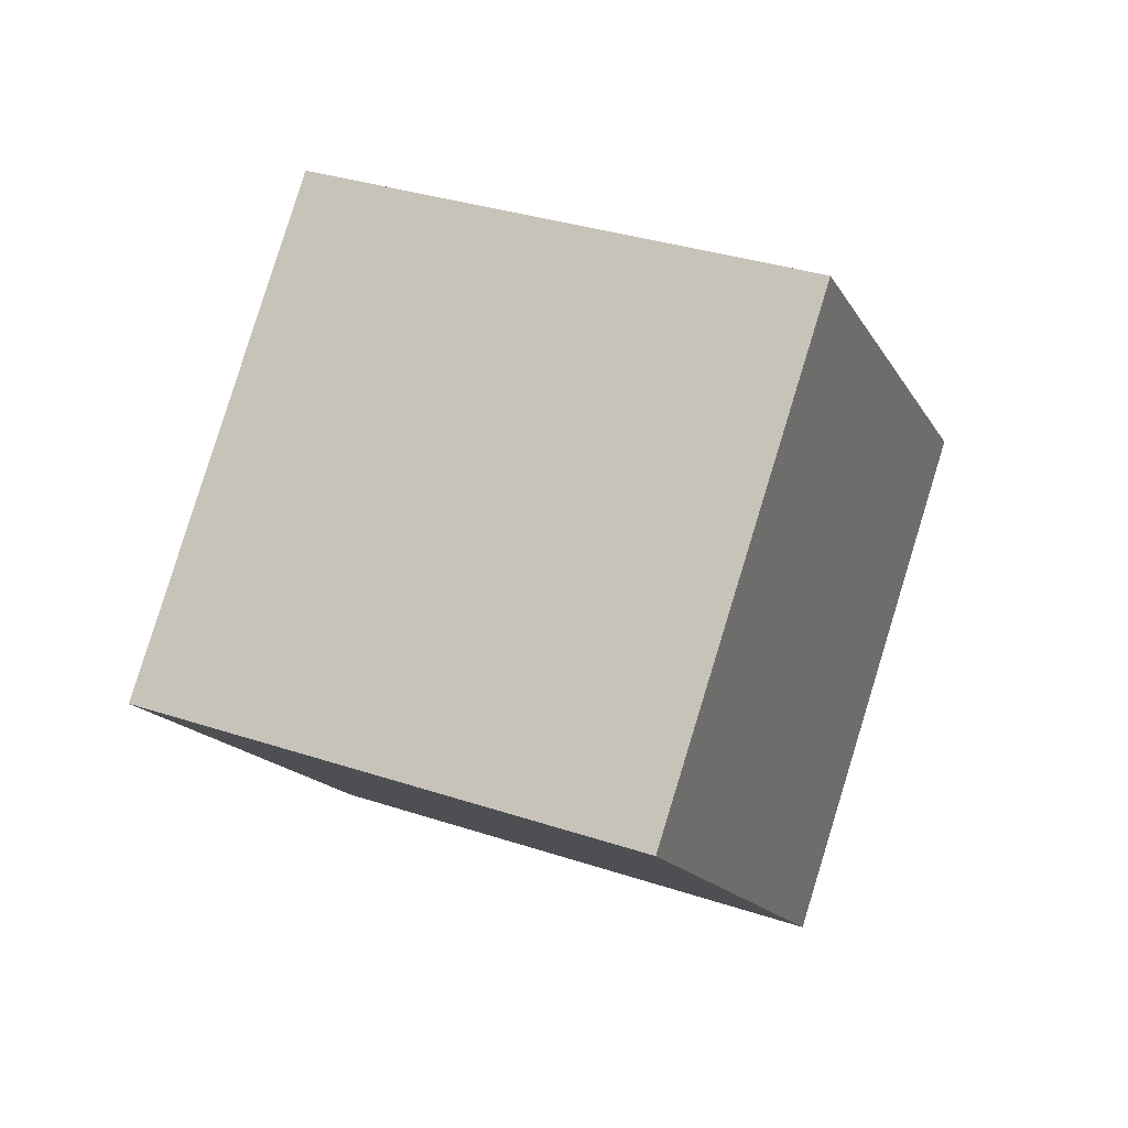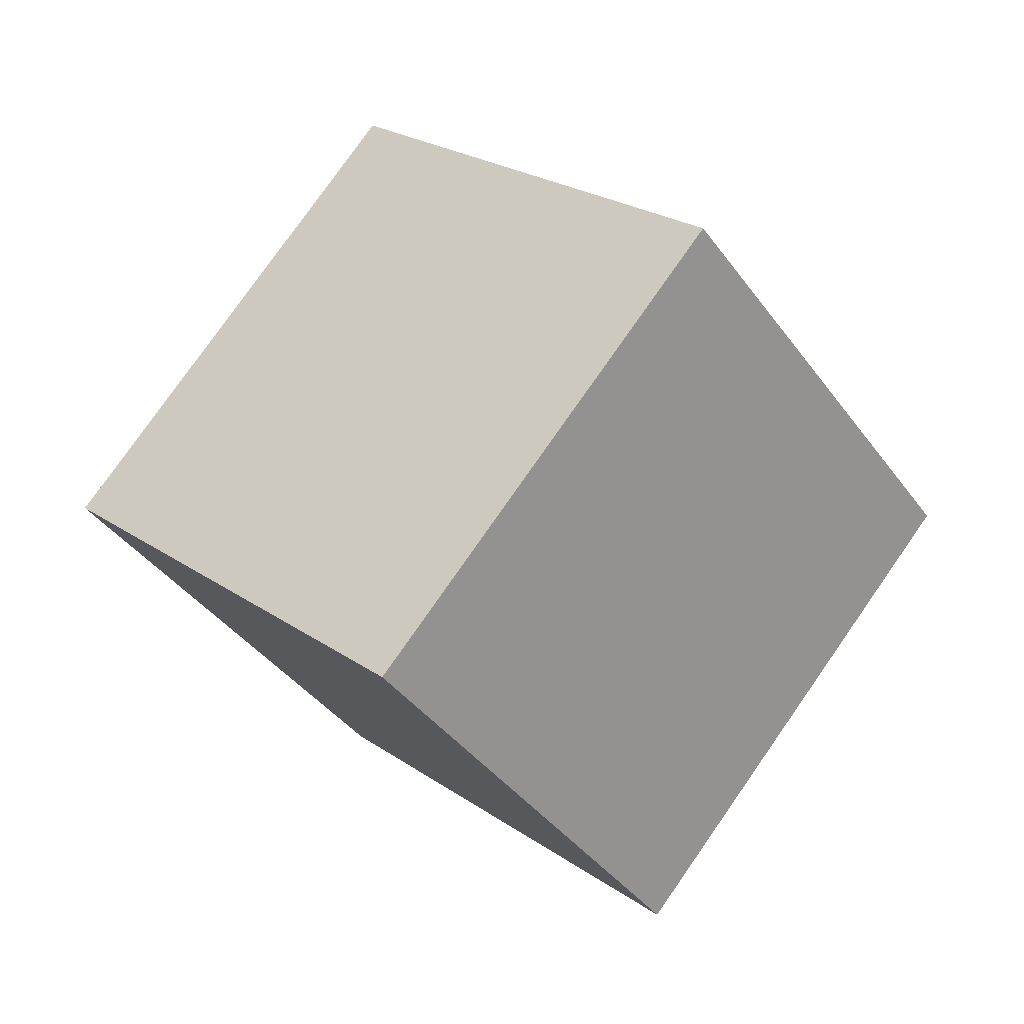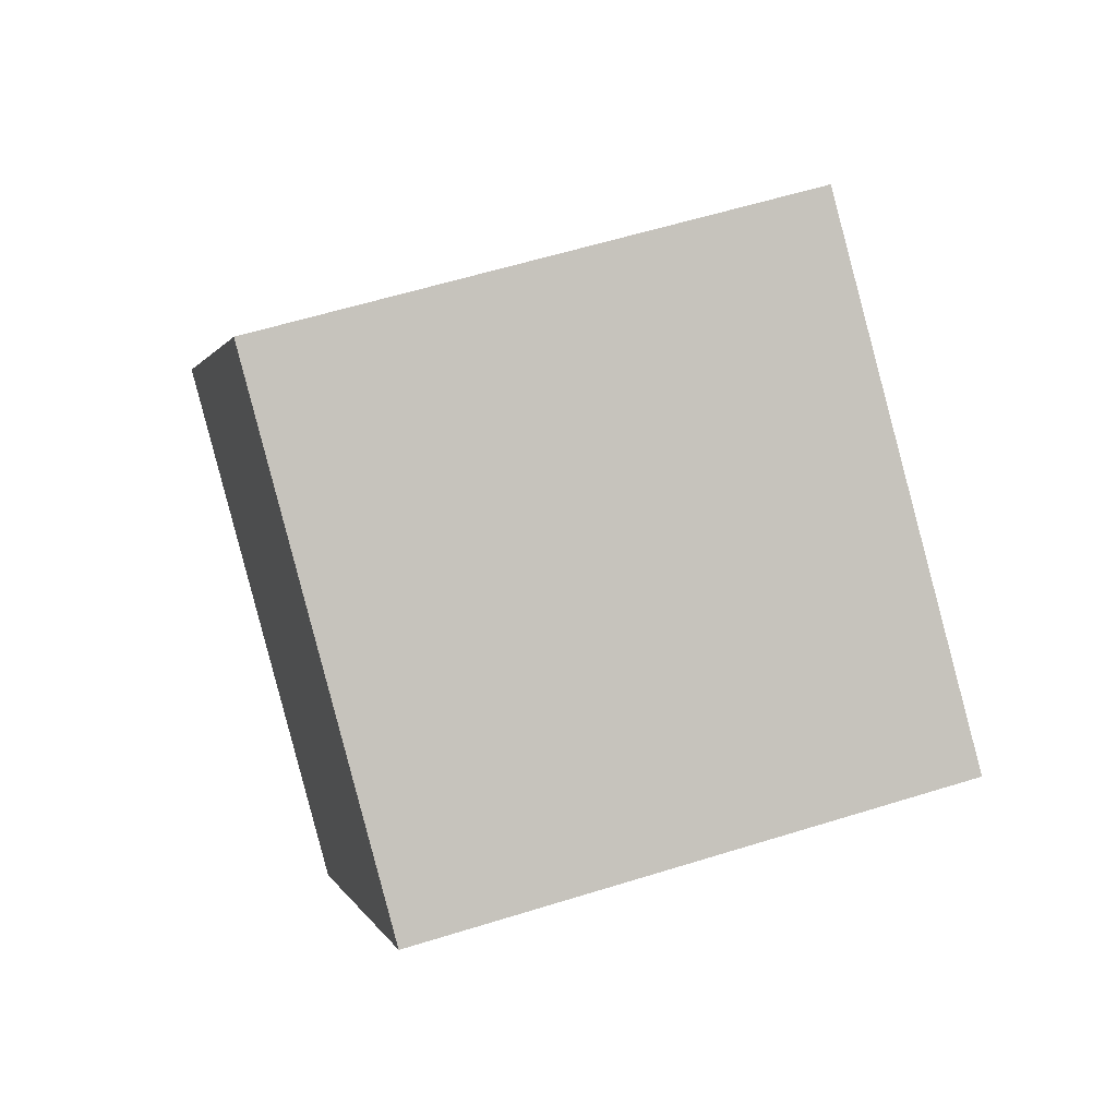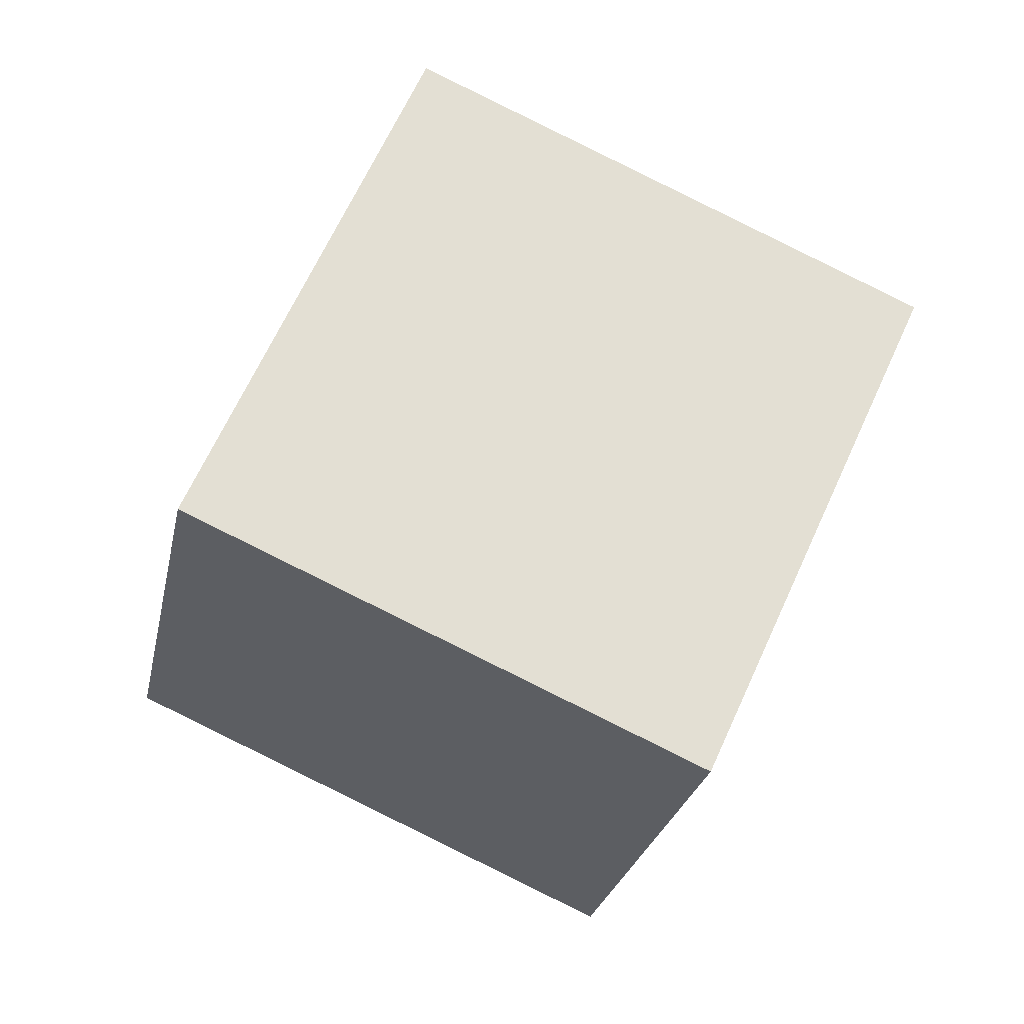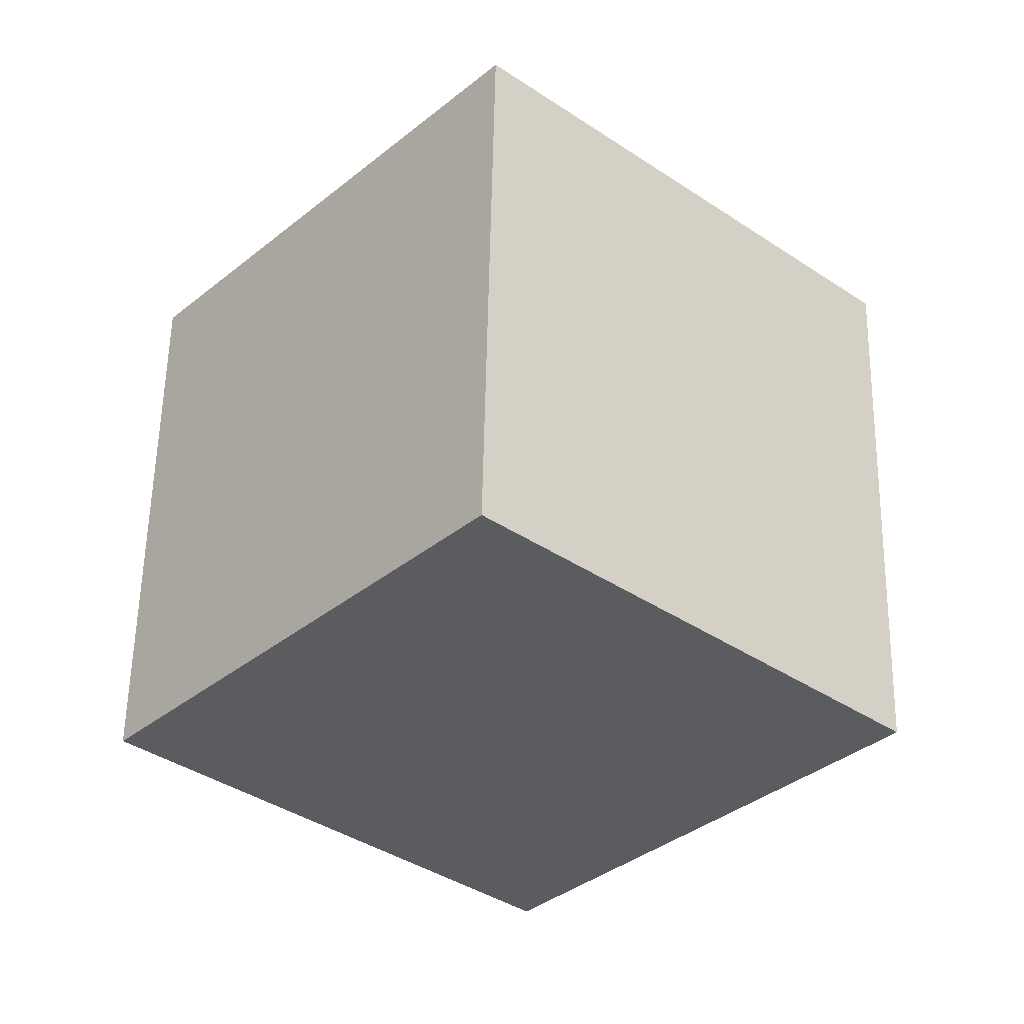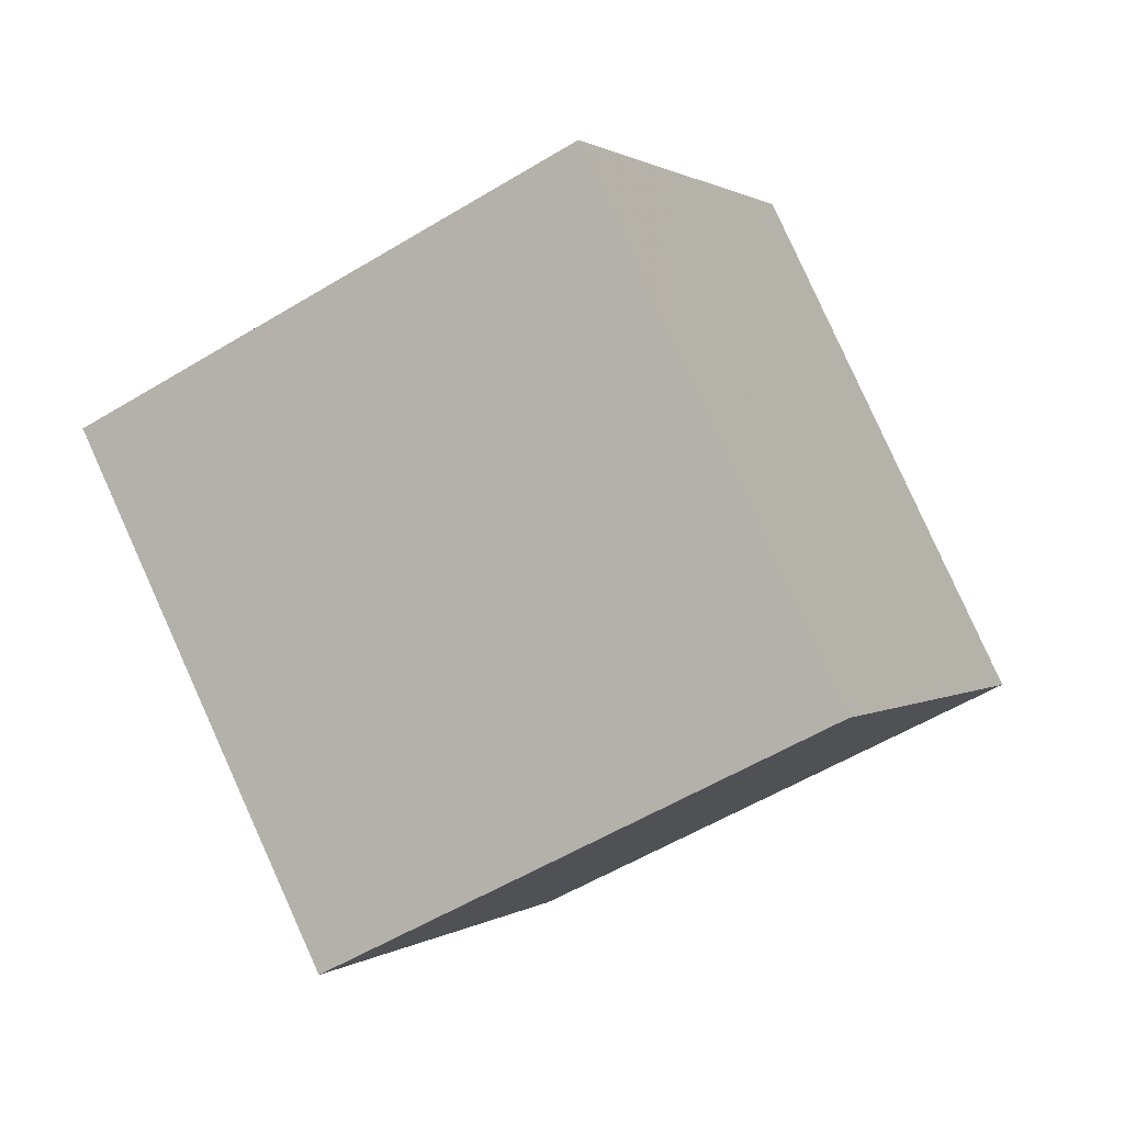
<metadata>
{"format":"obj","ext":"obj","renderer":"f3d","projection":"perspective","resolution":1024,"background":"white","views":[{"elev":-74.0,"azim":91.3,"up":"+Z"},{"elev":-10.0,"azim":144.2,"up":"+Z"},{"elev":-17.9,"azim":-126.1,"up":"+Y"},{"elev":43.3,"azim":174.5,"up":"+Y"},{"elev":-9.1,"azim":20.8,"up":"+Y"},{"elev":-19.0,"azim":-91.6,"up":"+Y"}]}
</metadata>
<code>
v -11.24 -6.428 1.819
v -2.608 -3.295 5.774
v -12.61 2.57 -2.323
v -3.976 5.703 1.632
v -6.384 -9.464 -6.378
v 2.249 -6.33 -2.423
v -7.752 -0.4657 -10.52
v 0.8811 2.668 -6.565
f 2 4 1
f 5 2 1
f 1 4 3
f 3 5 1
f 2 8 4
f 6 2 5
f 6 8 2
f 4 8 3
f 7 5 3
f 3 8 7
f 7 6 5
f 8 6 7

</code>
